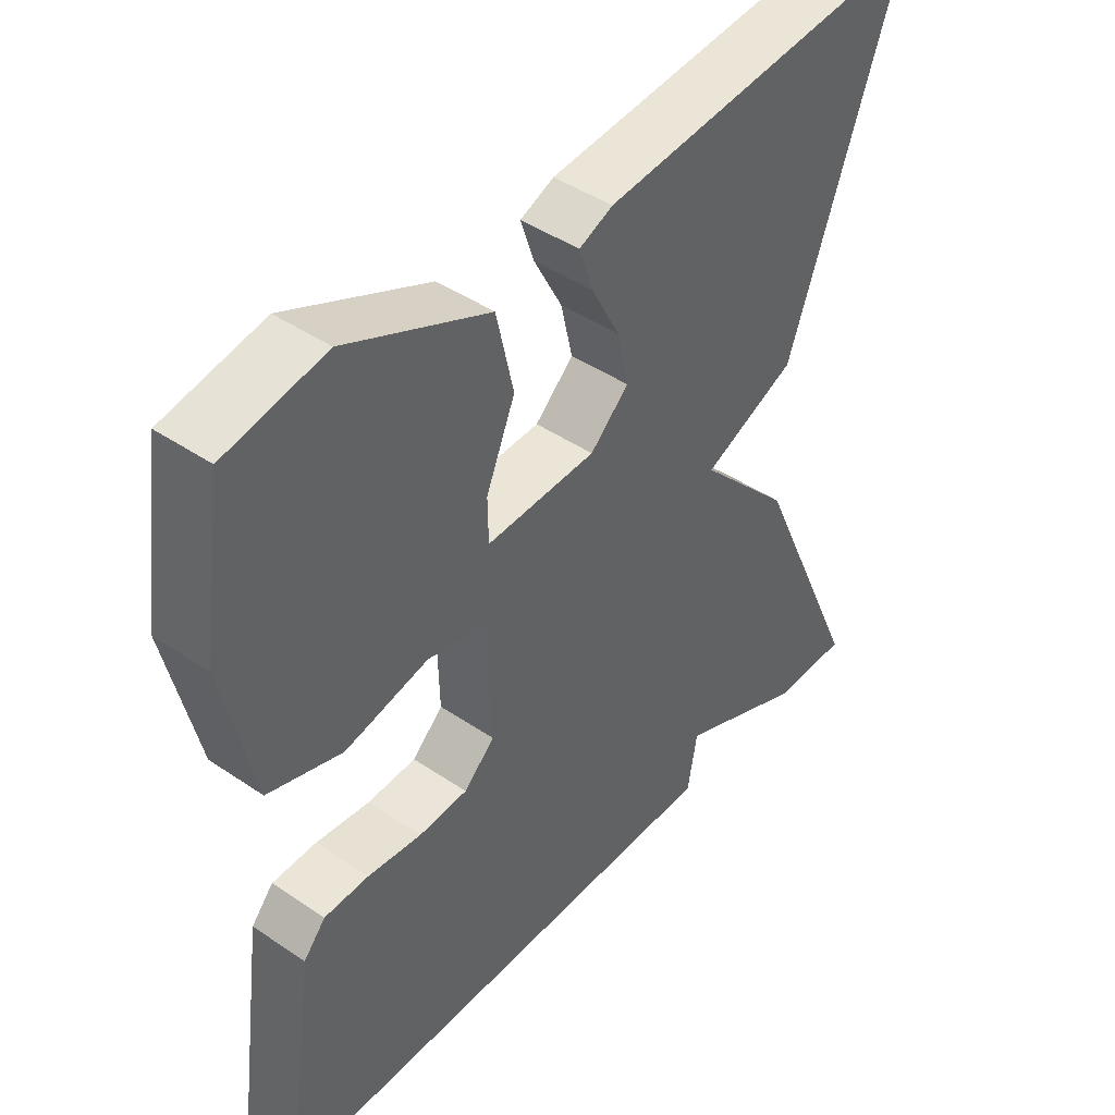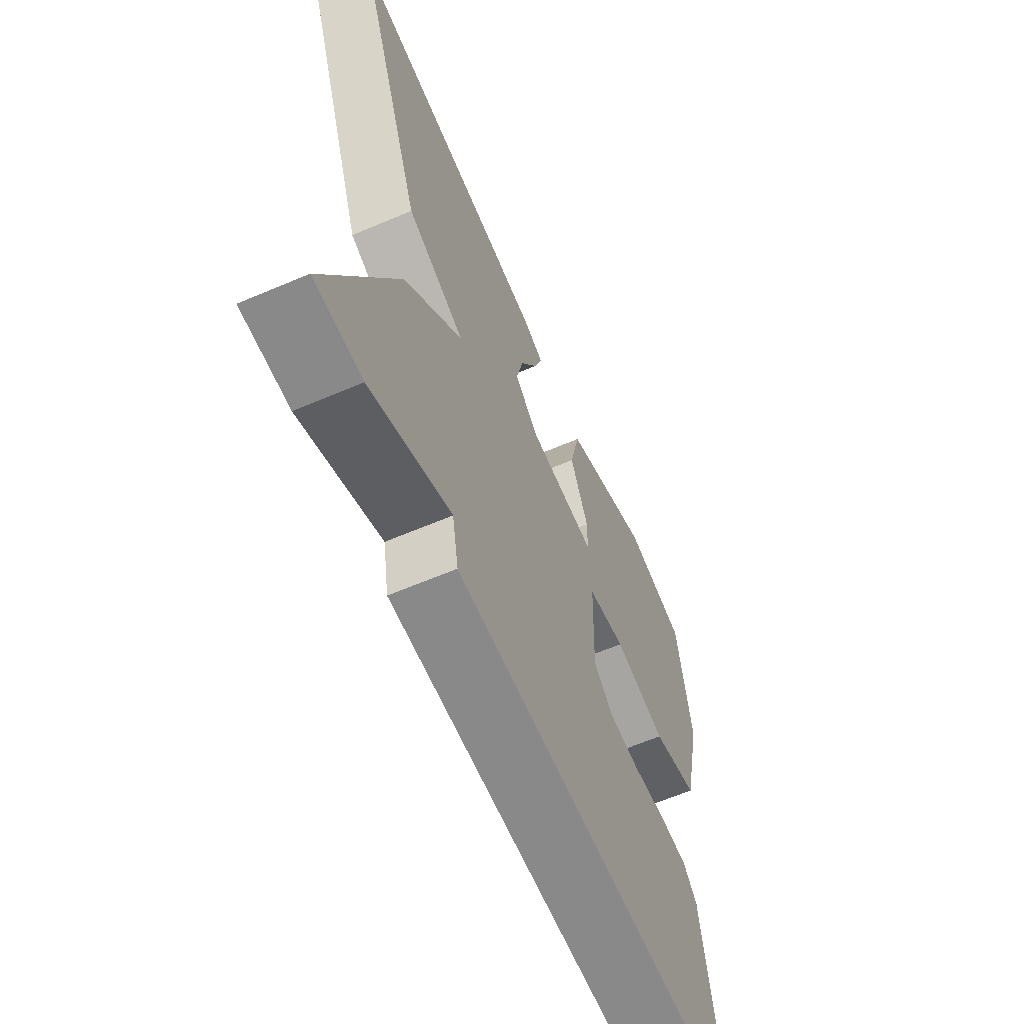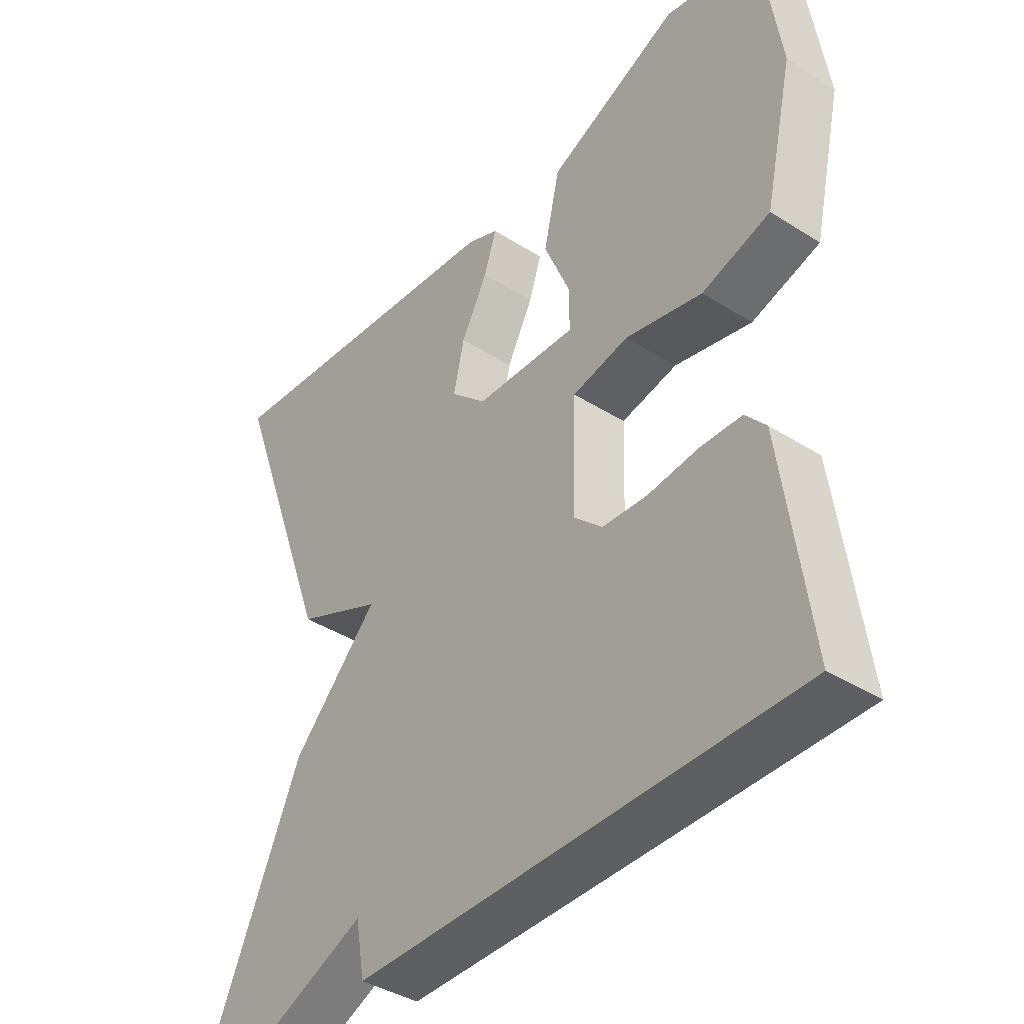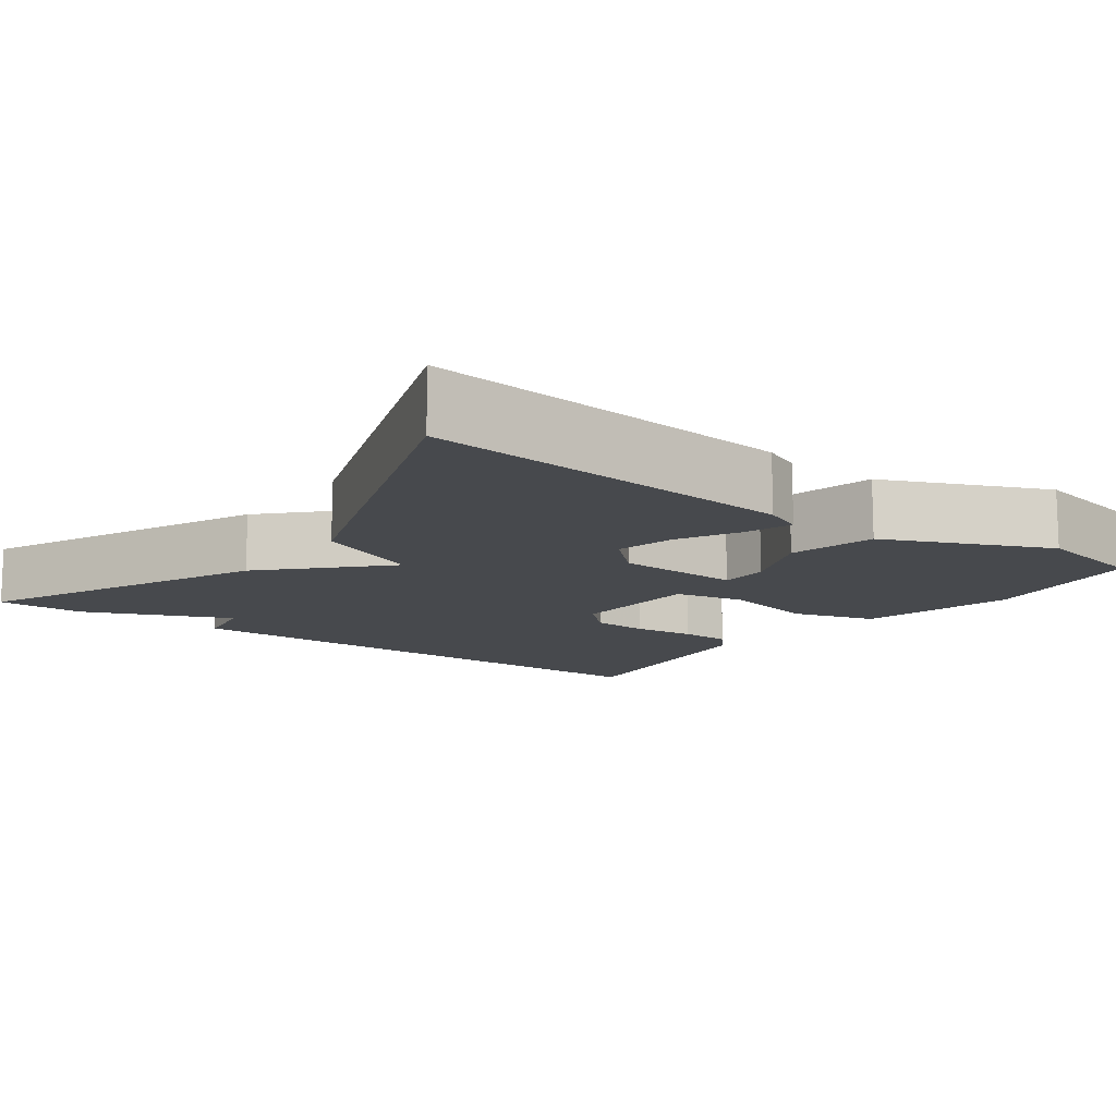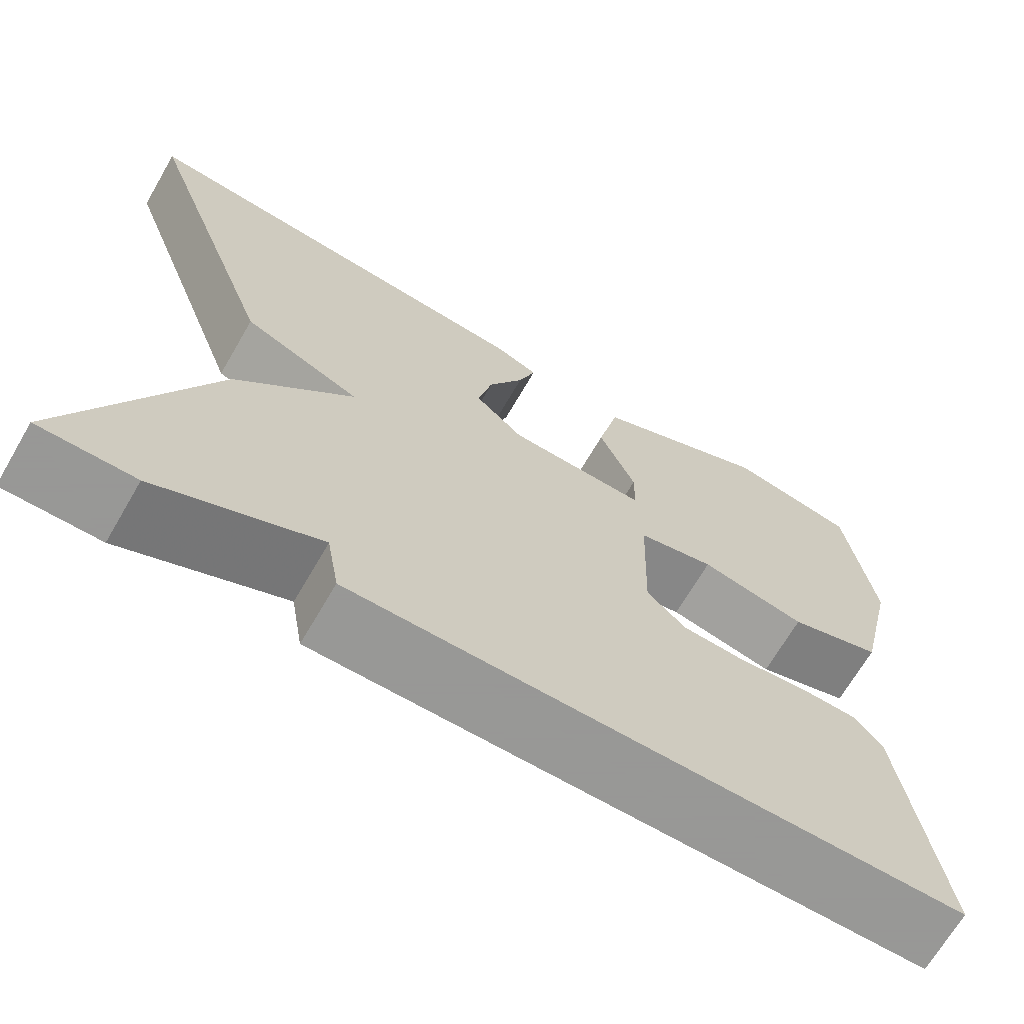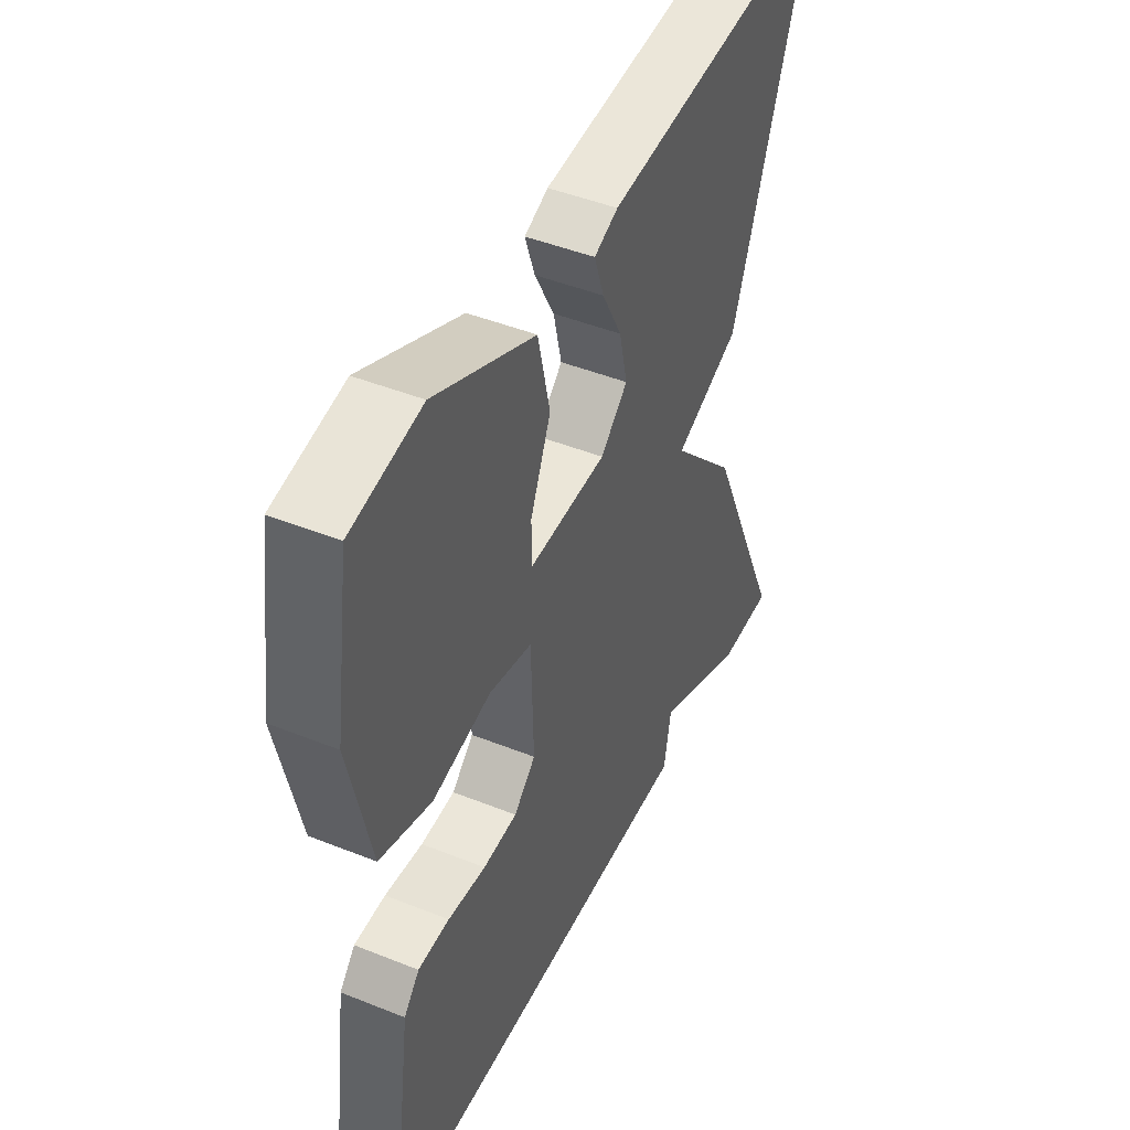
<metadata>
{"format":"obj","ext":"obj","renderer":"f3d","projection":"perspective","resolution":1024,"background":"white","views":[{"elev":43.7,"azim":128.7,"up":"+Z"},{"elev":-63.2,"azim":-66.7,"up":"+Z"},{"elev":-39.8,"azim":51.8,"up":"+Z"},{"elev":-12.4,"azim":-36.6,"up":"+Y"},{"elev":-68.4,"azim":-30.2,"up":"+Z"},{"elev":45.3,"azim":114.9,"up":"+Z"}]}
</metadata>
<code>
v 0.5 0.07 0.5
v 0.531 0.07 0.285
v 0.486 0.07 0.087
v 0.379 0.07 0.054
v 0.258 0.07 0.081
v 0.17 0.07 0.062
v 0.165 0.07 -0.109
v 0.21 0.07 -0.151
v 0.281 0.07 -0.155
v 0.36 0.07 -0.146
v 0.425 0.07 -0.148
v 0.457 0.07 -0.185
v 0.5 0.07 -0.5
v -0.19 0.07 -0.5
v -0.204 0.07 -0.419
v -0.39 0.07 -0.5
v -0.5 0.07 -0.5
v -0.34 0.07 -0.14
v -0.205 0.07 0.001
v -0.34 0.07 0.06
v -0.5 0.07 0.5
v -0.022 0.07 0.456
v 0.027 0.07 0.435
v 0.007 0.07 0.375
v -0.034 0.07 0.297
v -0.051 0.07 0.222
v 0.005 0.07 0.17
v 0.164 0.07 0.164
v 0.165 0.07 0.226
v 0.123 0.07 0.326
v 0.148 0.07 0.437
v 0.355 0.07 0.529
v 0.5 0 0.5
v 0.531 0 0.285
v 0.486 0 0.087
v 0.379 0 0.054
v 0.258 0 0.081
v 0.17 0 0.062
v 0.165 0 -0.109
v 0.21 0 -0.151
v 0.281 0 -0.155
v 0.36 0 -0.146
v 0.425 0 -0.148
v 0.457 0 -0.185
v 0.5 0 -0.5
v -0.19 0 -0.5
v -0.204 0 -0.419
v -0.39 0 -0.5
v -0.5 0 -0.5
v -0.34 0 -0.14
v -0.205 0 0.001
v -0.34 0 0.06
v -0.5 0 0.5
v -0.022 0 0.456
v 0.027 0 0.435
v 0.007 0 0.375
v -0.034 0 0.297
v -0.051 0 0.222
v 0.005 0 0.17
v 0.164 0 0.164
v 0.165 0 0.226
v 0.123 0 0.326
v 0.148 0 0.437
v 0.355 0 0.529
f 3 4 5
f 2 3 5
f 1 2 5
f 32 1 5
f 31 32 5
f 30 31 5
f 29 30 5
f 28 29 5 6
f 27 28 6 7
f 26 27 7
f 23 24 25
f 22 23 25
f 21 22 25
f 20 21 25
f 19 20 25
f 19 25 26
f 17 18 19
f 16 17 19
f 15 16 19
f 15 19 26 7
f 13 14 15
f 12 13 15
f 11 12 15
f 10 11 15
f 9 10 15
f 8 9 15
f 7 8 15
f 37 36 35
f 37 35 34
f 37 34 33
f 37 33 64
f 37 64 63
f 37 63 62
f 37 62 61
f 38 37 61 60
f 39 38 60 59
f 39 59 58
f 57 56 55
f 57 55 54
f 57 54 53
f 57 53 52
f 57 52 51
f 58 57 51
f 51 50 49
f 51 49 48
f 51 48 47
f 39 58 51 47
f 47 46 45
f 47 45 44
f 47 44 43
f 47 43 42
f 47 42 41
f 47 41 40
f 47 40 39
f 1 33 34 2
f 2 34 35 3
f 3 35 36 4
f 4 36 37 5
f 5 37 38 6
f 6 38 39 7
f 7 39 40 8
f 8 40 41 9
f 9 41 42 10
f 10 42 43 11
f 11 43 44 12
f 12 44 45 13
f 13 45 46 14
f 14 46 47 15
f 15 47 48 16
f 16 48 49 17
f 17 49 50 18
f 18 50 51 19
f 19 51 52 20
f 20 52 53 21
f 21 53 54 22
f 22 54 55 23
f 23 55 56 24
f 24 56 57 25
f 25 57 58 26
f 26 58 59 27
f 27 59 60 28
f 28 60 61 29
f 29 61 62 30
f 30 62 63 31
f 31 63 64 32
f 32 64 33 1

</code>
